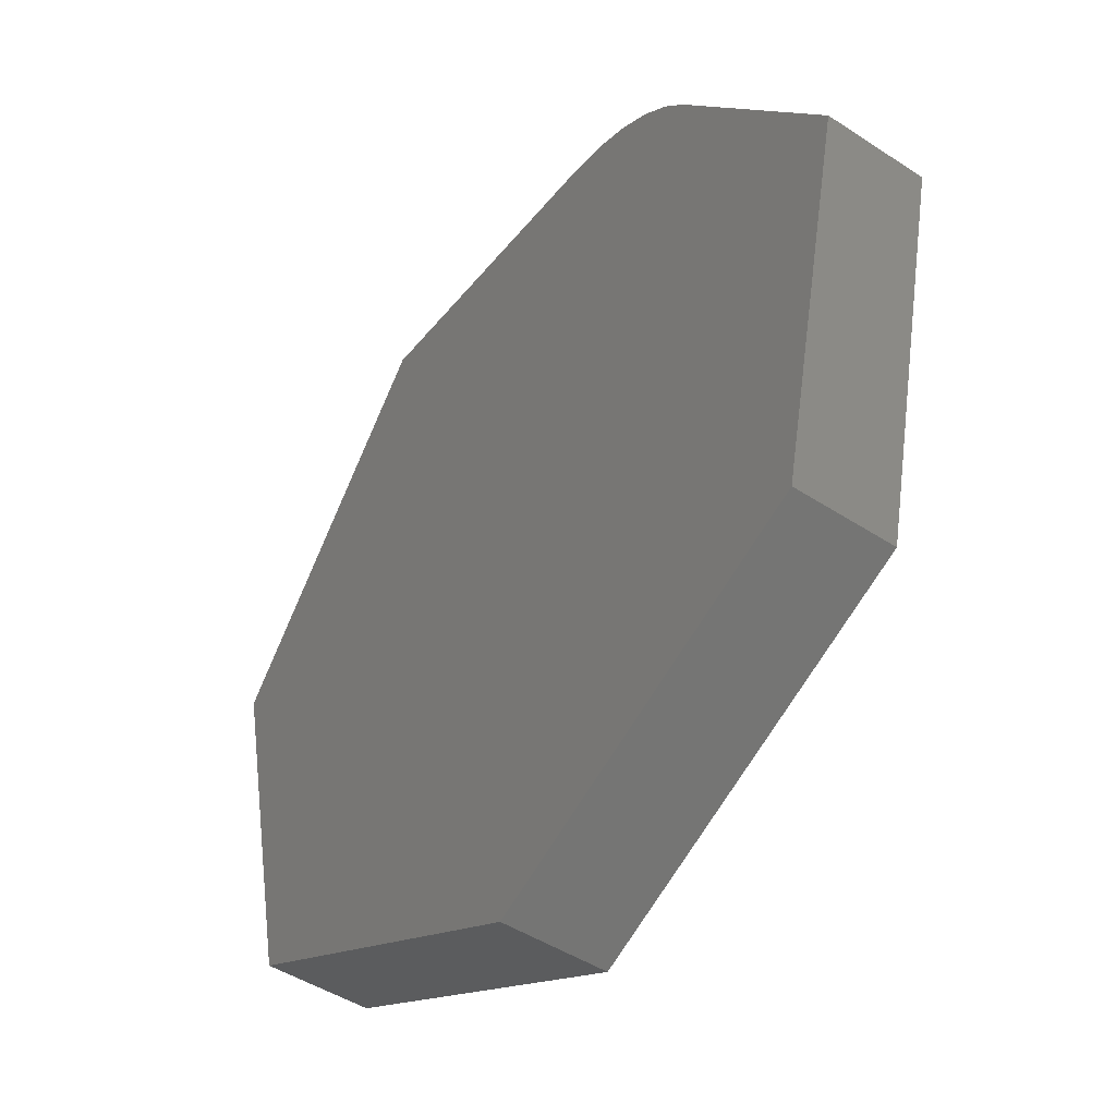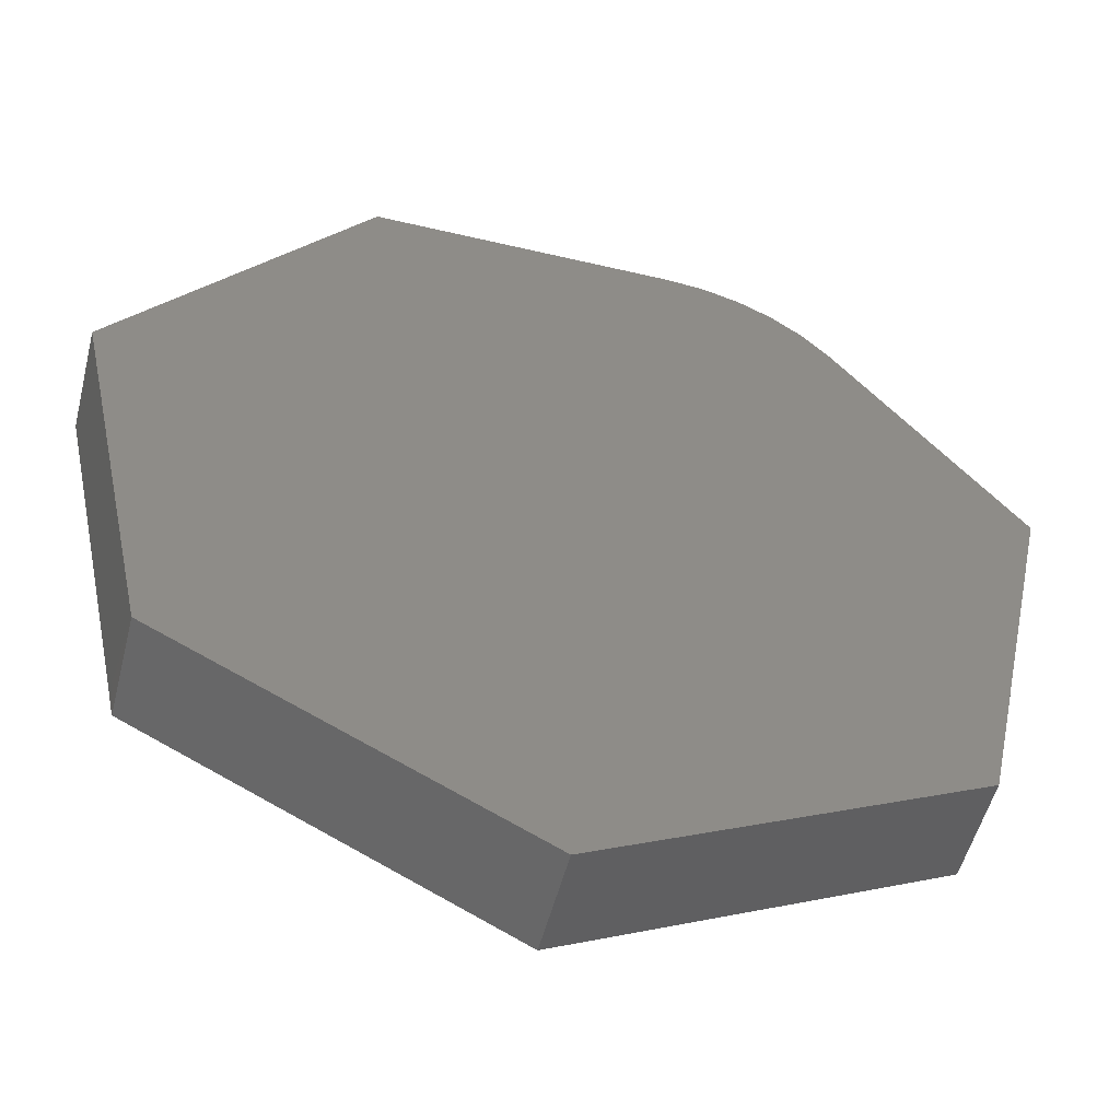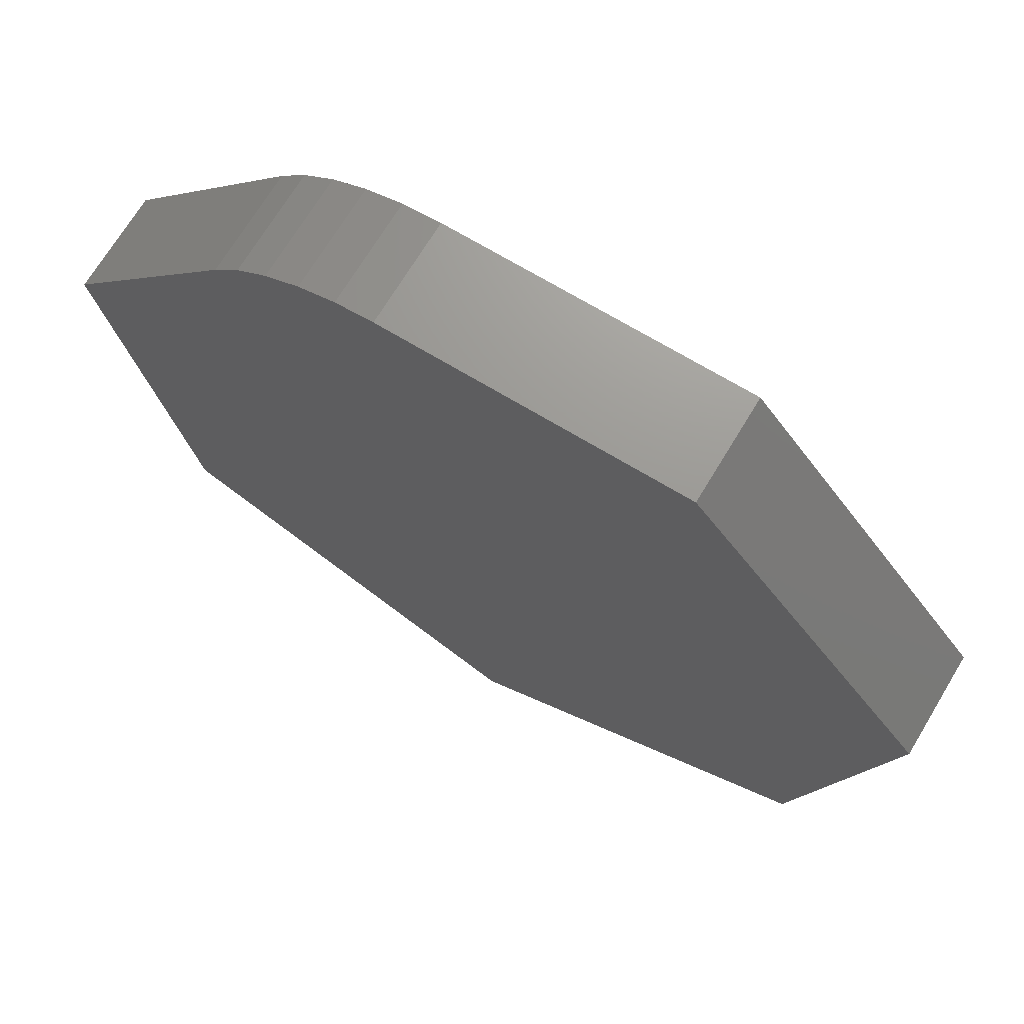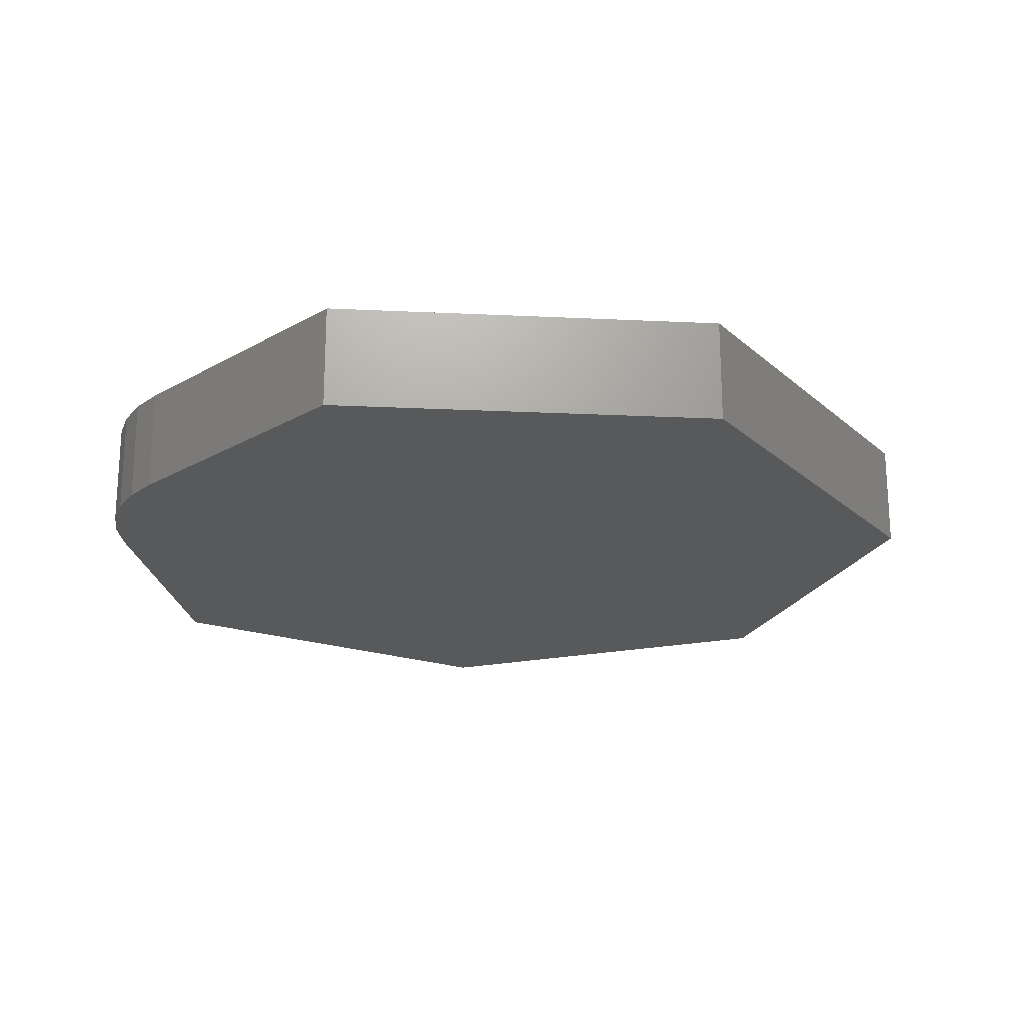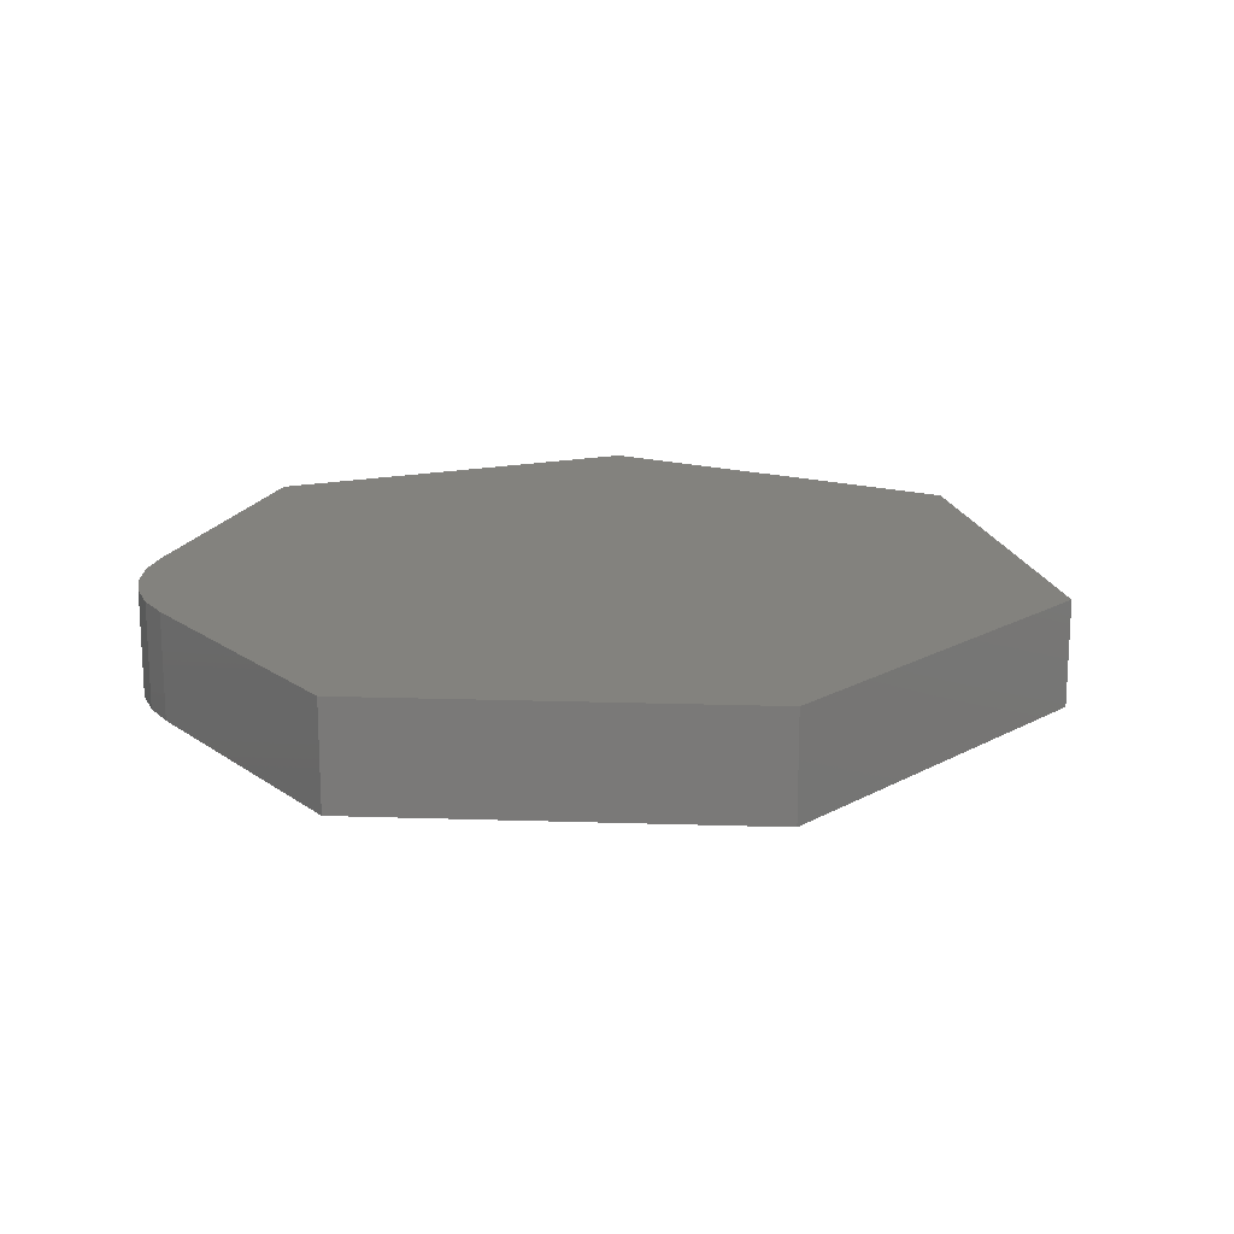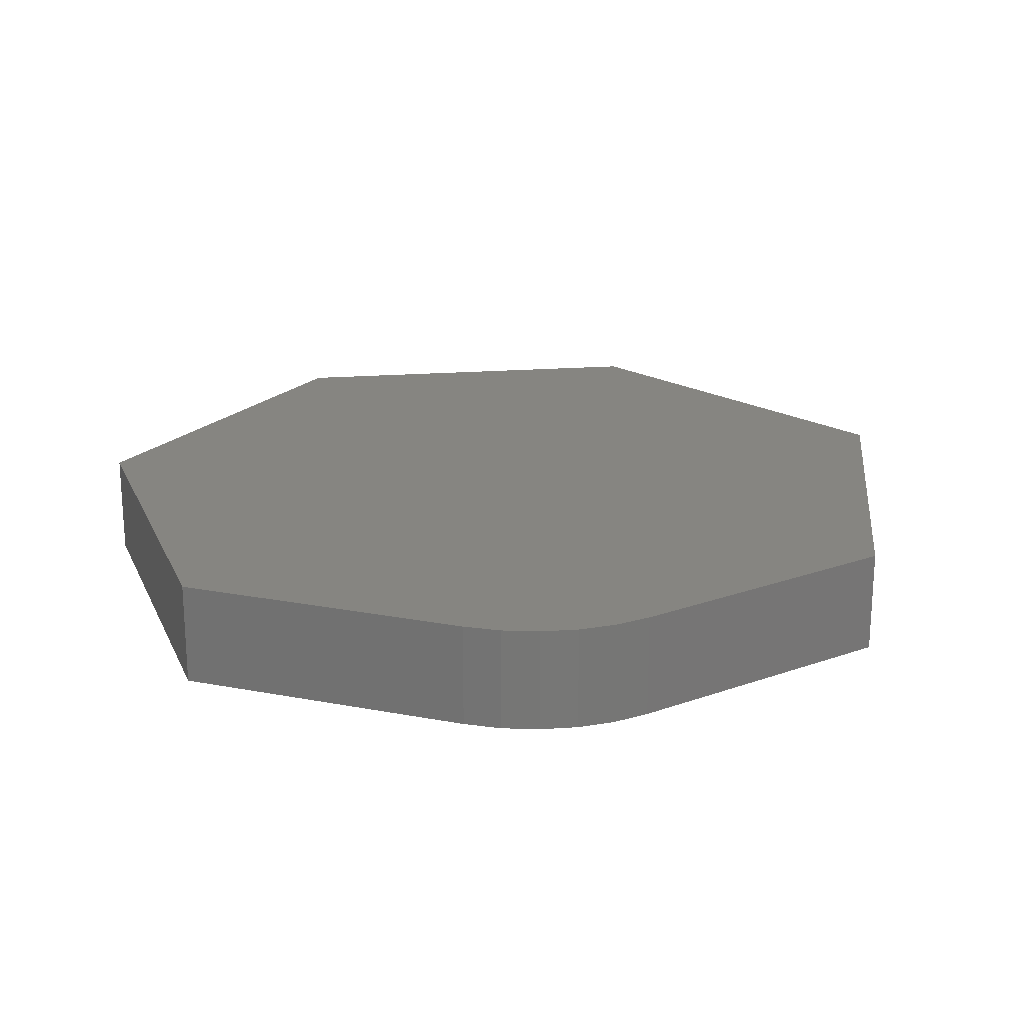
<metadata>
{"format":"stl","ext":"stl","renderer":"f3d","projection":"perspective","resolution":1024,"background":"white","views":[{"elev":-46.3,"azim":-126.8,"up":"+Y"},{"elev":-52.8,"azim":165.8,"up":"+Y"},{"elev":70.2,"azim":31.1,"up":"+Y"},{"elev":-21.1,"azim":-82.5,"up":"+Z"},{"elev":17.0,"azim":-73.9,"up":"+Z"},{"elev":21.0,"azim":-161.0,"up":"+Z"}]}
</metadata>
<code>
# stl→obj: 24 verts, 44 faces
v 0.03396 0.06176 0.01562
v -0.01099 0.06176 0.01562
v -0.02204 0.05974 0.01562
v -0.0166 0.06125 0.01562
v 0.05773 -0.04169 0.01562
v -0.04992 -0.04169 0.01562
v 0.004605 -0.06826 0.01562
v 0.07031 0.01562 0.01562
v -0.02711 0.05728 0.01562
v -0.03166 0.05395 0.01562
v -0.03554 0.04985 0.01562
v -0.0625 0.01562 0.01562
v -0.02204 0.05974 0
v -0.01099 0.06176 0
v 0.03396 0.06176 0
v -0.0166 0.06125 0
v 0.004605 -0.06826 0
v -0.04992 -0.04169 0
v 0.05773 -0.04169 0
v 0.07031 0.01562 0
v -0.0625 0.01562 0
v -0.03554 0.04985 0
v -0.03166 0.05395 0
v -0.02711 0.05728 0
f 1 2 3
f 2 4 3
f 5 6 7
f 8 1 3
f 8 3 9
f 8 9 10
f 8 10 11
f 8 11 12
f 8 12 6
f 8 6 5
f 13 14 15
f 13 16 14
f 17 18 19
f 20 19 18
f 20 18 21
f 20 21 22
f 20 22 23
f 20 23 24
f 20 24 13
f 20 13 15
f 11 22 12
f 12 22 21
f 1 15 2
f 2 15 14
f 22 11 23
f 23 11 10
f 23 10 24
f 24 10 9
f 24 9 13
f 13 9 3
f 13 3 16
f 16 3 4
f 16 4 14
f 14 4 2
f 8 20 1
f 1 20 15
f 5 19 8
f 8 19 20
f 7 17 5
f 5 17 19
f 6 18 7
f 7 18 17
f 12 21 6
f 6 21 18

</code>
